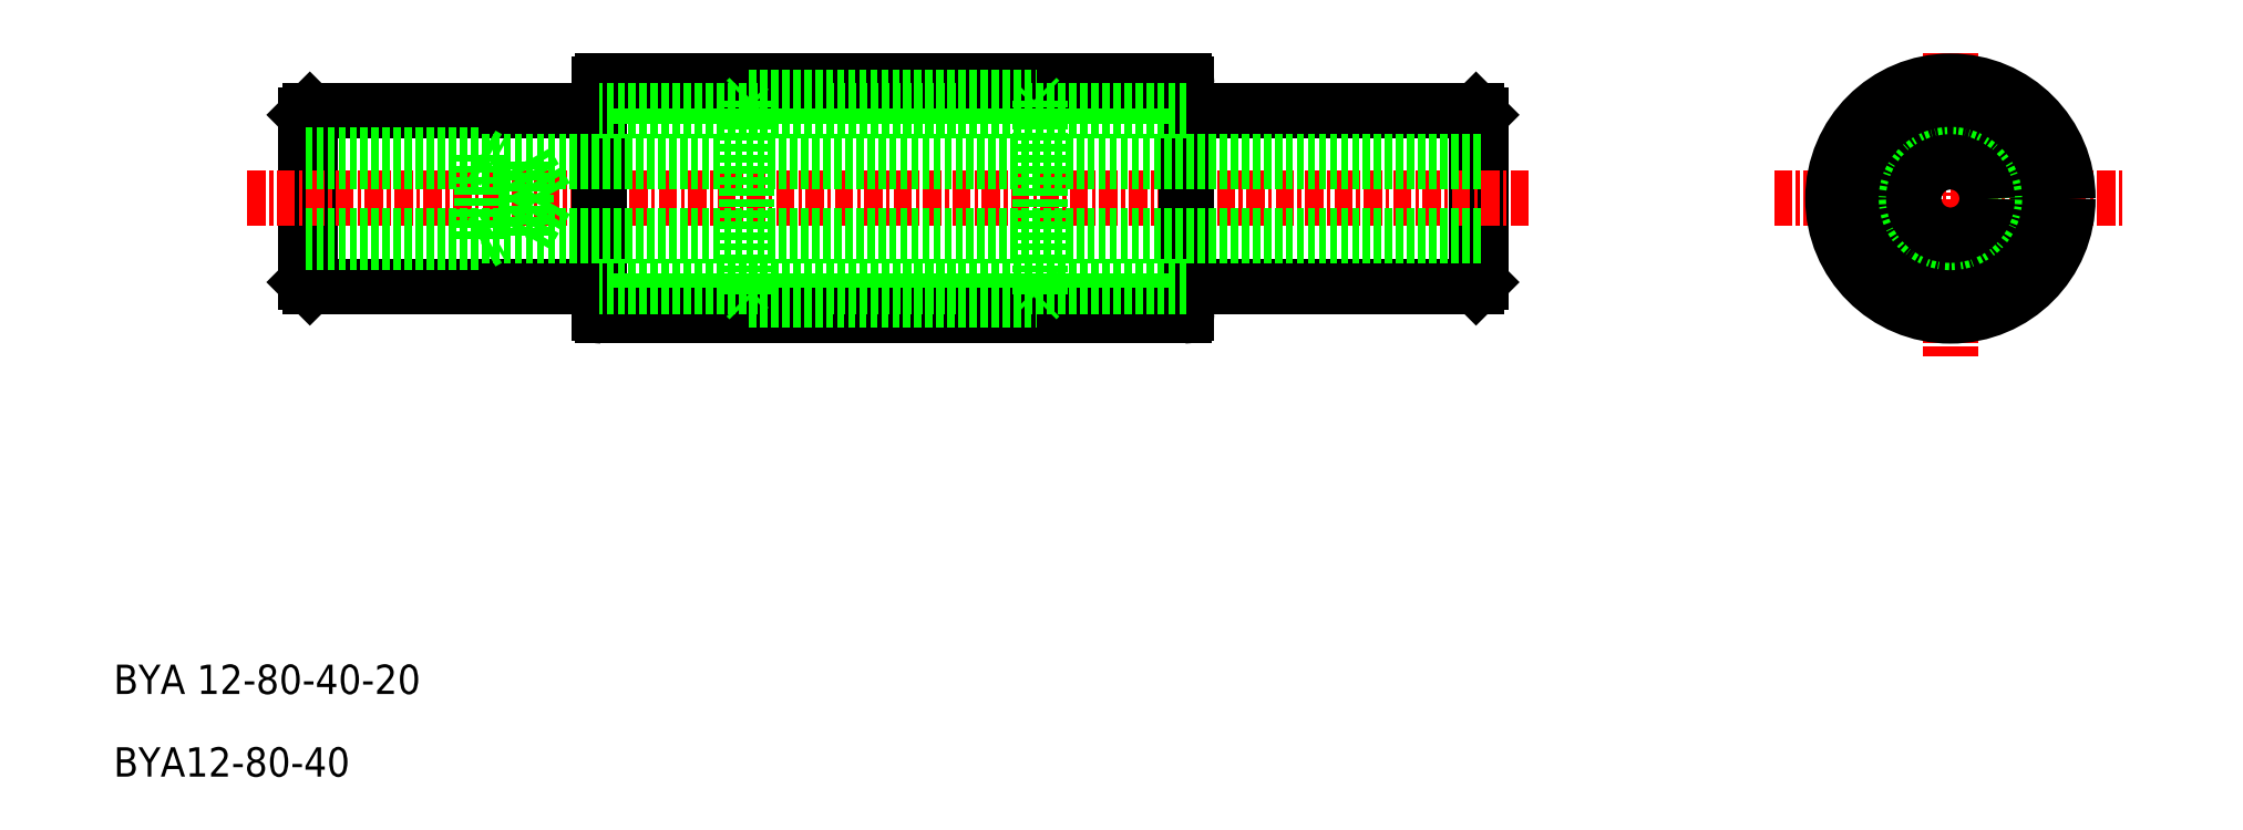
<metadata>
{"format":"dxf","ext":"dxf","renderer":"ezdxf+matplotlib","layout":"modelspace","background":"white","min_lineweight":24,"dpi":150}
</metadata>
<code>
0
SECTION
2
ENTITIES
0
LINE
8
0
10
78.16
20
512.9
30
0
11
78.16
21
524.3
31
0
0
LINE
8
0
10
78.16
20
512.9
30
0
11
77.86
21
512.6
31
0
0
LINE
8
0
10
77.86
20
524.6
30
0
11
77.86
21
512.6
31
0
0
LINE
8
0
10
77.86
20
524.6
30
0
11
78.16
21
524.3
31
0
0
LINE
8
0
10
-1.839
20
512.9
30
0
11
-1.839
21
524.3
31
0
0
LINE
8
0
10
-1.839
20
512.9
30
0
11
-1.539
21
512.6
31
0
0
LINE
8
0
10
-1.539
20
524.6
30
0
11
-1.539
21
512.6
31
0
0
LINE
8
0
10
-1.539
20
524.6
30
0
11
-1.839
21
524.3
31
0
0
LINE
8
0
10
77.86
20
524.6
30
0
11
58.16
21
524.6
31
0
0
LINE
8
0
10
77.86
20
512.6
30
0
11
58.16
21
512.6
31
0
0
LINE
8
0
10
-1.539
20
524.6
30
0
11
18.16
21
524.6
31
0
0
LINE
8
0
10
-1.539
20
512.6
30
0
11
18.16
21
512.6
31
0
0
LINE
8
CENTER
10
-5.791
20
518.6
30
0
11
81.77
21
518.6
31
0
0
LINE
8
0
10
57.16
20
511.6
30
0
11
58.16
21
511.4
31
0
0
LINE
8
0
10
57.16
20
525.6
30
0
11
58.16
21
525.8
31
0
0
LINE
8
0
10
19.16
20
525.6
30
0
11
18.16
21
525.8
31
0
0
LINE
8
0
10
19.16
20
511.6
30
0
11
18.16
21
511.4
31
0
0
ARC
8
0
10
18.36
20
510.8
30
0
40
0.2
50
180
51
270
0
ARC
8
0
10
18.36
20
526.4
30
0
40
0.2
50
90
51
180
0
ARC
8
0
10
57.96
20
510.8
30
0
40
0.2
50
270
51
0
0
ARC
8
0
10
57.96
20
526.4
30
0
40
0.2
50
0
51
90
0
LINE
8
0
10
58.16
20
526.4
30
0
11
58.16
21
510.8
31
0
0
LINE
8
0
10
18.16
20
510.8
30
0
11
18.16
21
526.4
31
0
0
LINE
8
0
10
57.16
20
525.6
30
0
11
19.16
21
525.6
31
0
0
LINE
8
0
10
57.16
20
511.6
30
0
11
19.16
21
511.6
31
0
0
LINE
8
0
10
18.36
20
526.6
30
0
11
57.96
21
526.6
31
0
0
LINE
8
0
10
18.36
20
510.6
30
0
11
57.96
21
510.6
31
0
0
ARC
8
0
10
115.8
20
521.9
30
0
40
0.5
50
174.5
51
245.5
0
ARC
8
0
10
115.8
20
515.4
30
0
40
0.5
50
114.5
51
185.5
0
ARC
8
0
10
110.2
20
512.1
30
0
40
0.5
50
54.47
51
125.5
0
ARC
8
0
10
104.5
20
515.4
30
0
40
0.5
50
354.5
51
65.53
0
ARC
8
0
10
104.5
20
521.9
30
0
40
0.5
50
294.5
51
5.527
0
ARC
8
0
10
110.2
20
525.1
30
0
40
0.5
50
234.5
51
305.5
0
CIRCLE
8
0
10
110.2
20
518.6
30
0
40
6.9
0
CIRCLE
8
0
10
110.2
20
518.6
30
0
40
6.1
0
ARC
8
0
10
110.2
20
525.1
30
0
40
0.5
50
51.83
51
128.2
0
ARC
8
0
10
115.8
20
521.9
30
0
40
0.5
50
351.8
51
68.17
0
ARC
8
0
10
115.8
20
515.4
30
0
40
0.5
50
291.8
51
8.172
0
ARC
8
0
10
104.5
20
521.9
30
0
40
0.5
50
111.8
51
188.2
0
ARC
8
0
10
104.5
20
515.4
30
0
40
0.5
50
171.8
51
248.2
0
ARC
8
0
10
110.2
20
512.1
30
0
40
0.5
50
231.8
51
308.2
0
LINE
8
CENTER
10
98.14
20
518.6
30
0
11
122.2
21
518.6
31
0
0
LINE
8
CENTER
10
110.2
20
528.5
30
0
11
110.2
21
507.8
31
0
0
CIRCLE
8
0
10
110.2
20
518.6
30
0
40
6
0
CIRCLE
8
0
10
110.2
20
518.6
30
0
40
7
0
CIRCLE
8
0
10
110.2
20
518.6
30
0
40
8
0
LINE
8
0
10
28.36
20
524.7
30
0
11
28.16
21
524.9
31
0
0
LINE
8
0
10
47.96
20
524.7
30
0
11
48.16
21
524.9
31
0
0
LINE
8
0
10
28.36
20
512.5
30
0
11
28.16
21
512.3
31
0
0
LINE
8
0
10
47.96
20
512.5
30
0
11
48.16
21
512.3
31
0
0
LINE
8
0
10
47.96
20
511.7
30
0
11
48.16
21
511.9
31
0
0
LINE
8
0
10
47.96
20
525.5
30
0
11
48.16
21
525.3
31
0
0
LINE
8
0
10
28.36
20
511.7
30
0
11
28.16
21
511.9
31
0
0
LINE
8
0
10
28.36
20
525.5
30
0
11
28.16
21
525.3
31
0
0
LINE
8
0
10
28.36
20
525.5
30
0
11
47.96
21
525.5
31
0
0
LINE
8
0
10
28.36
20
524.7
30
0
11
47.96
21
524.7
31
0
0
LINE
8
0
10
28.36
20
511.7
30
0
11
47.96
21
511.7
31
0
0
LINE
8
0
10
28.36
20
512.5
30
0
11
47.96
21
512.5
31
0
0
LINE
8
0
10
28.16
20
525.3
30
0
11
28.16
21
511.9
31
0
0
LINE
8
0
10
48.16
20
525.3
30
0
11
48.16
21
511.9
31
0
0
TEXT
8
0
10
-14.91
20
479.2
30
0
40
2
1
BYA12-80-40
0
TEXT
8
0
10
-14.91
20
484.8
30
0
40
2
1
BYA 12-80-40-20
0
INSERT
8
0
2
A$C1F104F97
10
-1.839
20
518.6
30
0
0
CIRCLE
8
0
10
110.2
20
518.6
30
0
40
3
0
CIRCLE
8
0
10
110.2
20
518.6
30
0
40
2.5
0
LINE
8
0
10
13.16
20
521.1
30
0
11
78.16
21
521.1
31
0
0
LINE
8
0
10
13.16
20
516.1
30
0
11
78.16
21
516.1
31
0
0
LINE
8
0
10
58.16
20
524.6
30
0
11
18.16
21
524.6
31
0
0
LINE
8
0
10
58.16
20
512.6
30
0
11
18.16
21
512.6
31
0
0
ENDSEC
0
EOF

</code>
